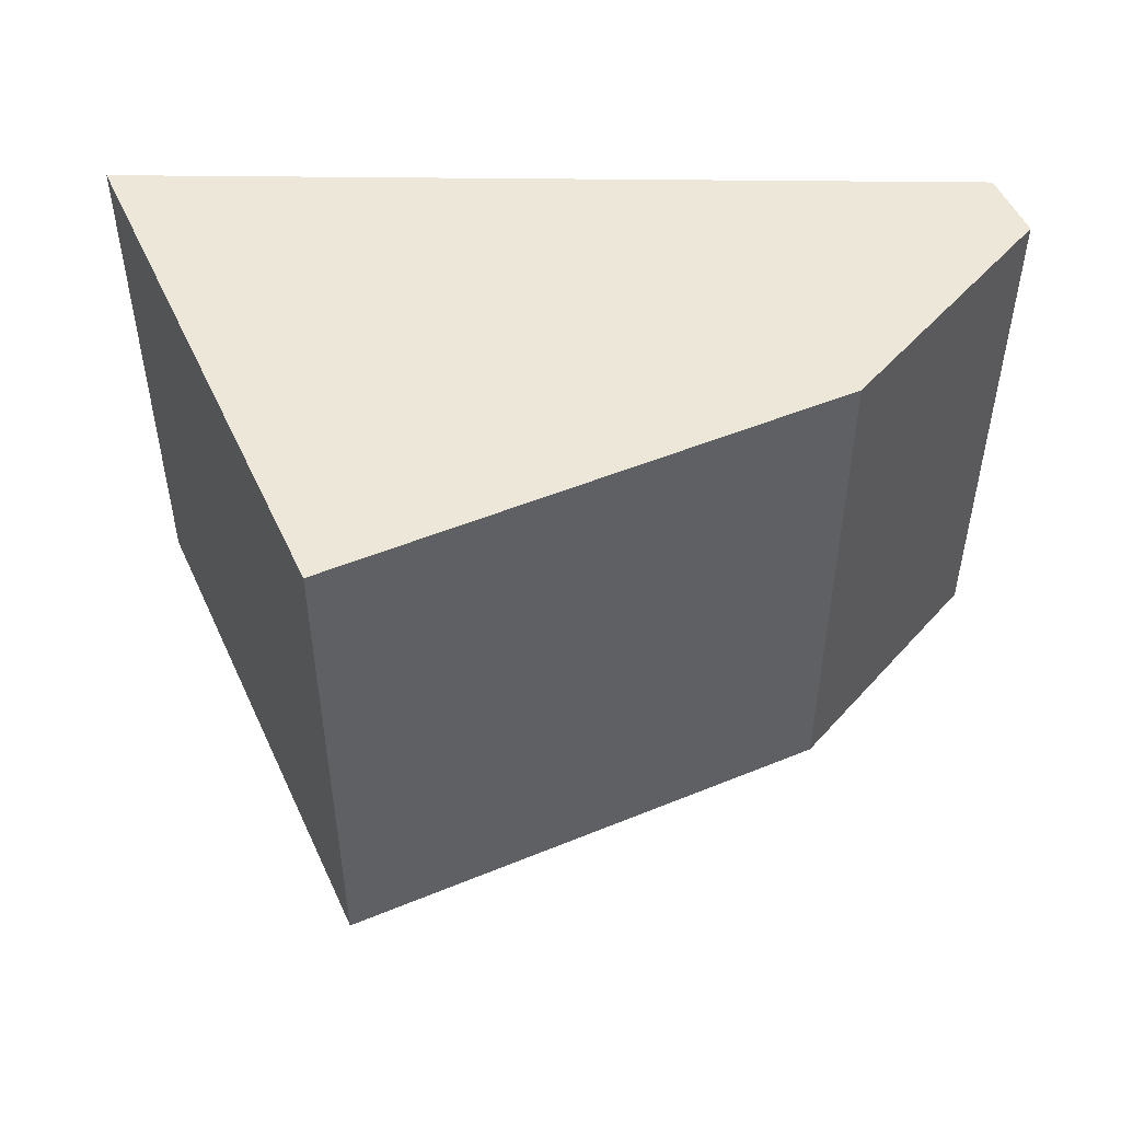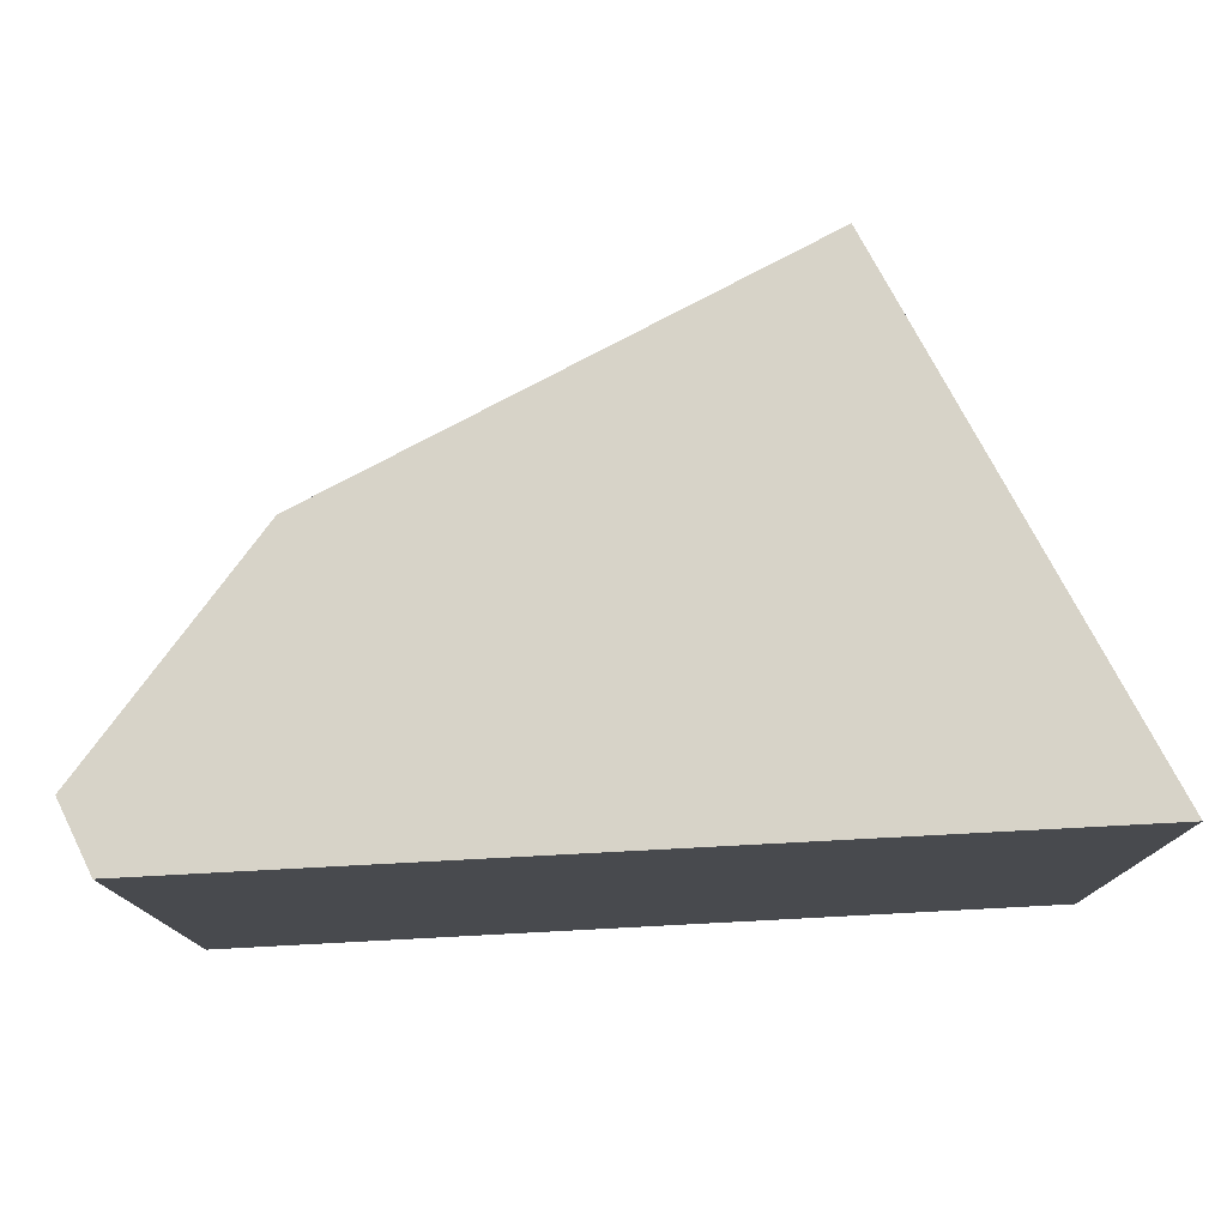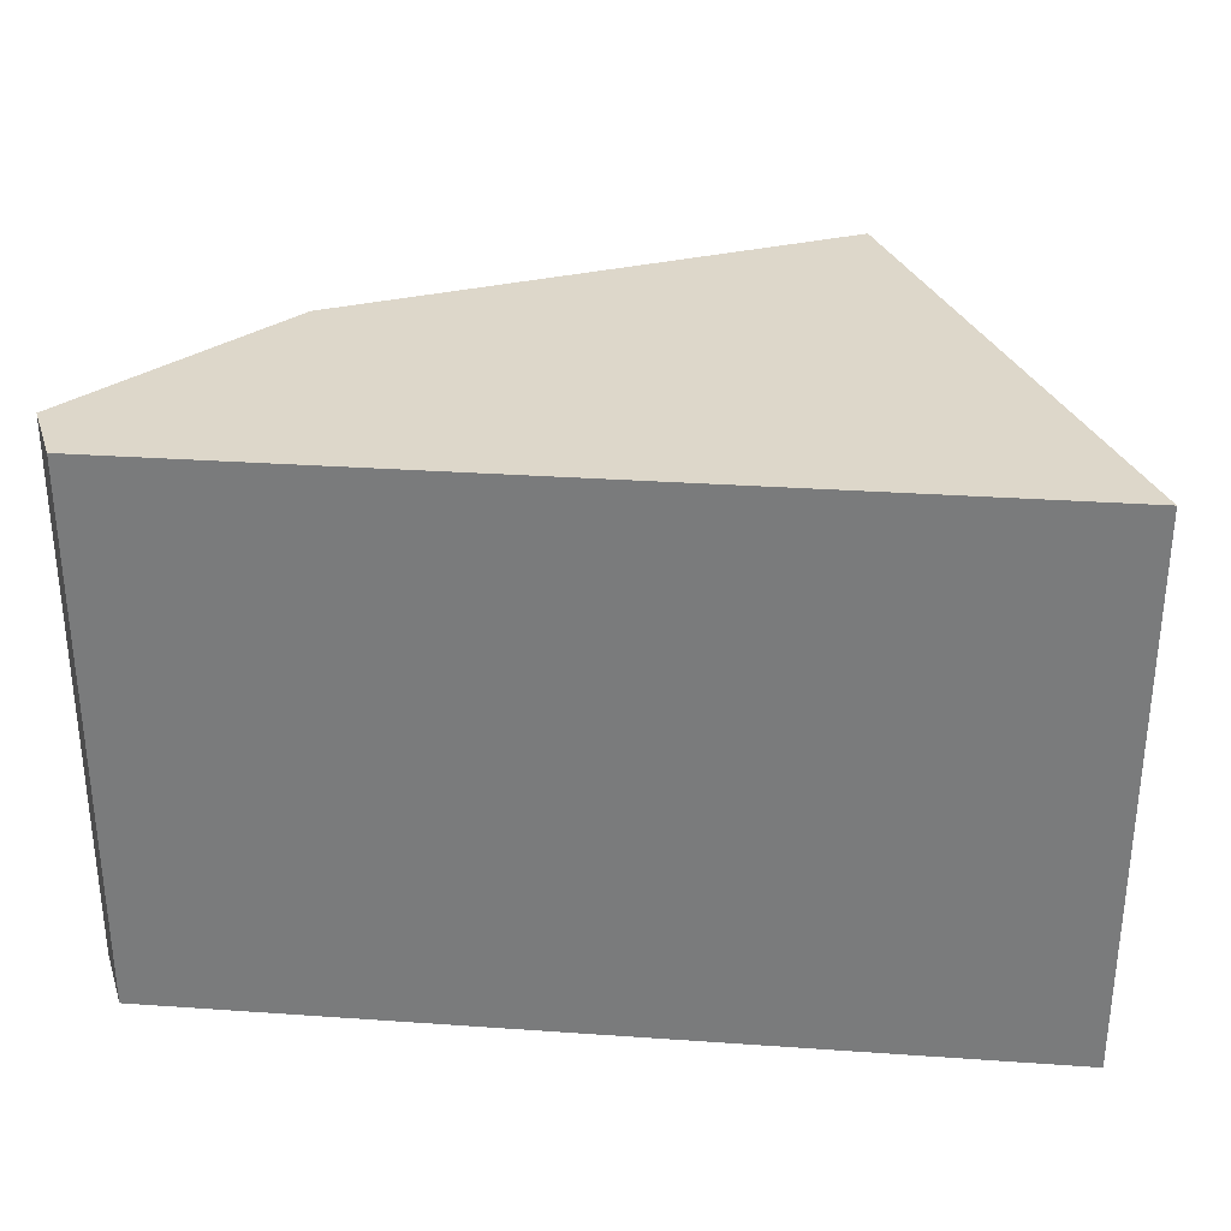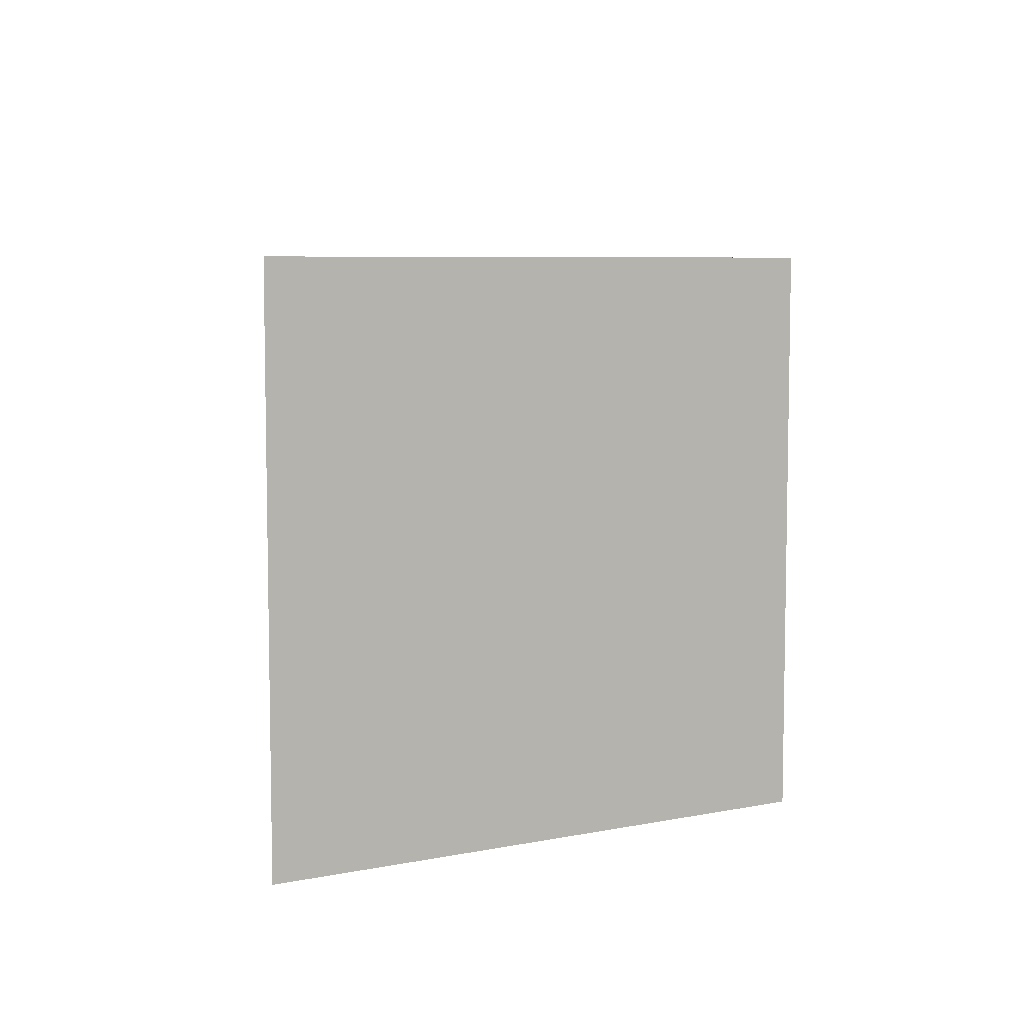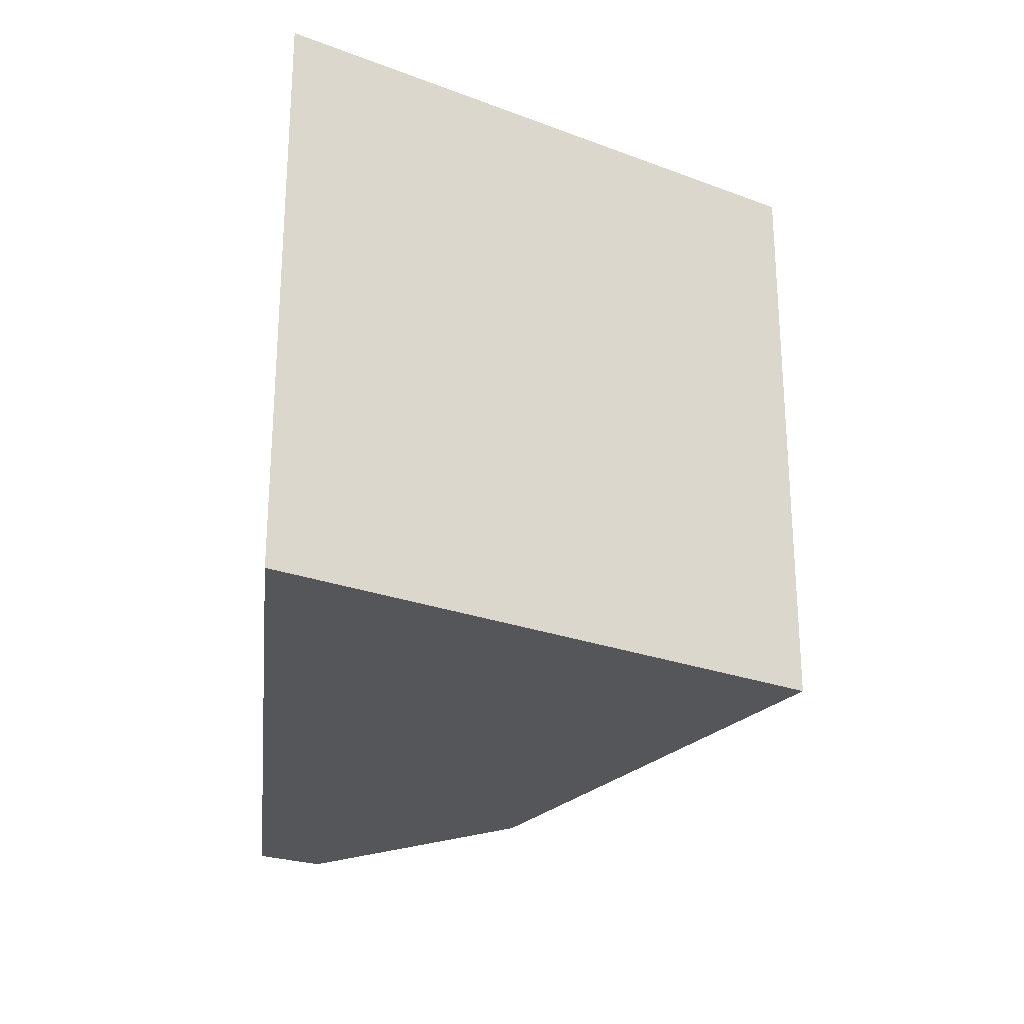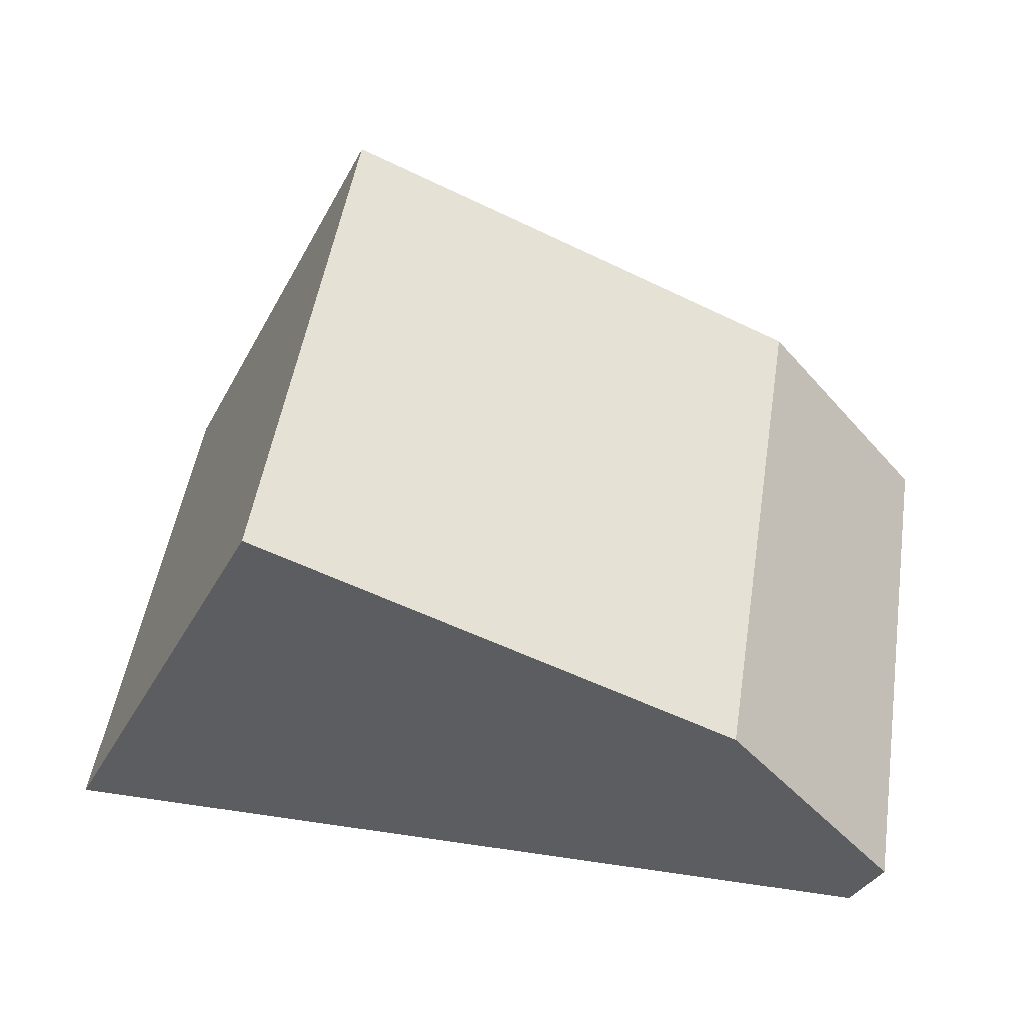
<metadata>
{"format":"obj","ext":"obj","renderer":"f3d","projection":"perspective","resolution":1024,"background":"white","views":[{"elev":49.6,"azim":0.7,"up":"+Y"},{"elev":76.6,"azim":177.0,"up":"+Y"},{"elev":30.9,"azim":-174.3,"up":"+Y"},{"elev":6.8,"azim":-95.6,"up":"+Y"},{"elev":-25.3,"azim":-96.4,"up":"+Y"},{"elev":51.5,"azim":9.1,"up":"+Z"}]}
</metadata>
<code>
v  10.91 6.92 4.237e-16
v  9.03 6.92 3.607
v  11.27 6.92 0.851
v  0 6.92 4.237e-16
v  2.982 6.92 6.447
v  11.27 -5.211e-17 0.851
v  10.91 0 0
v  0 0 0
v  2.982 -3.948e-16 6.447
v  9.03 -2.209e-16 3.607
g defaultobject
f 1 2 3
f 2 1 4
f 2 4 5
f 6 1 3
f 1 6 7
f 7 4 1
f 4 7 8
f 8 5 4
f 5 8 9
f 9 2 5
f 2 9 10
f 10 3 2
f 3 10 6
f 6 8 7
f 8 6 10
f 8 10 9

</code>
